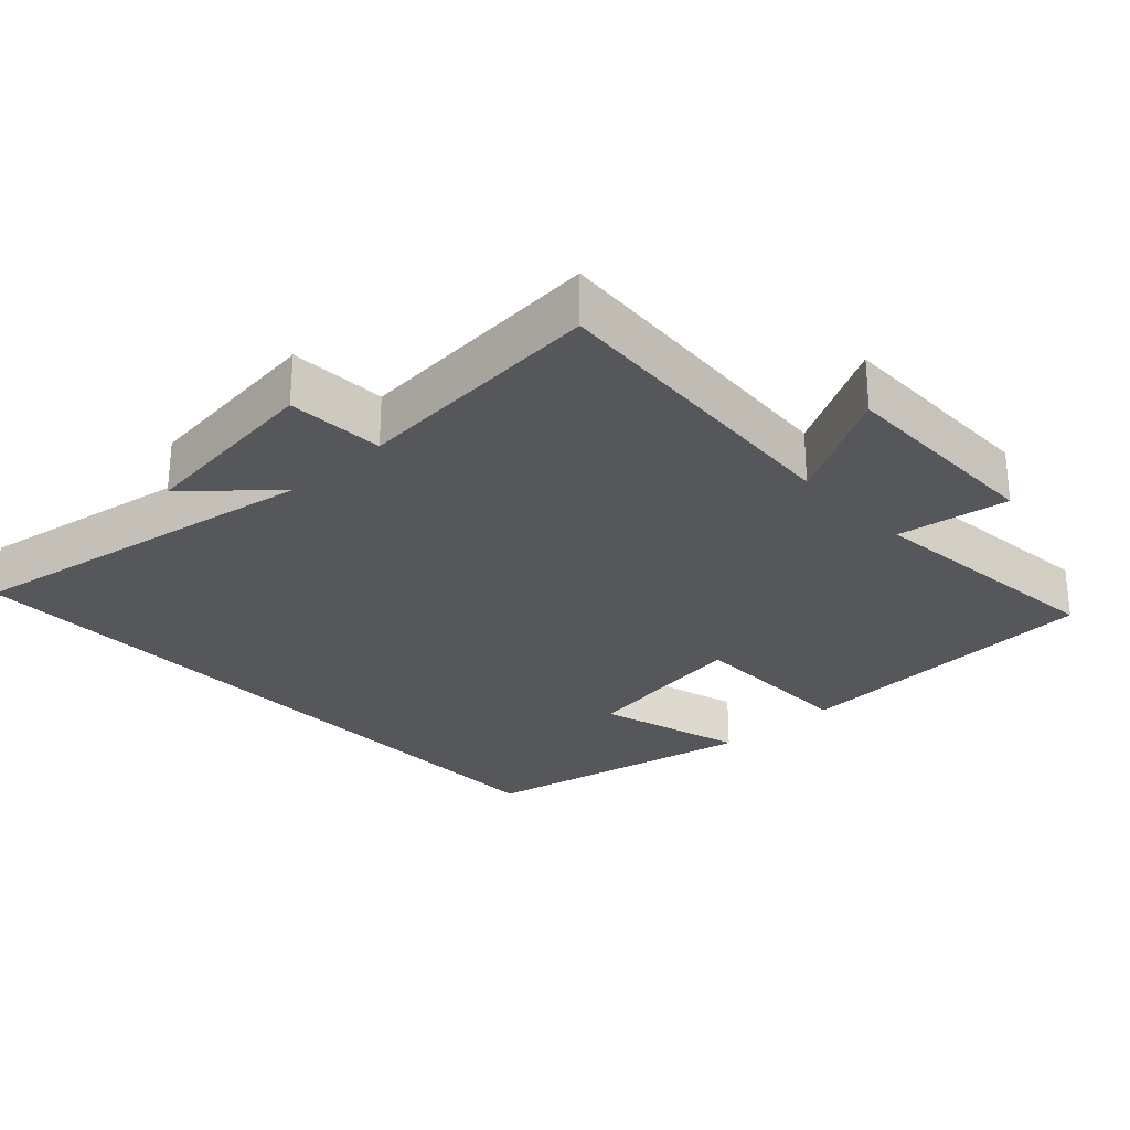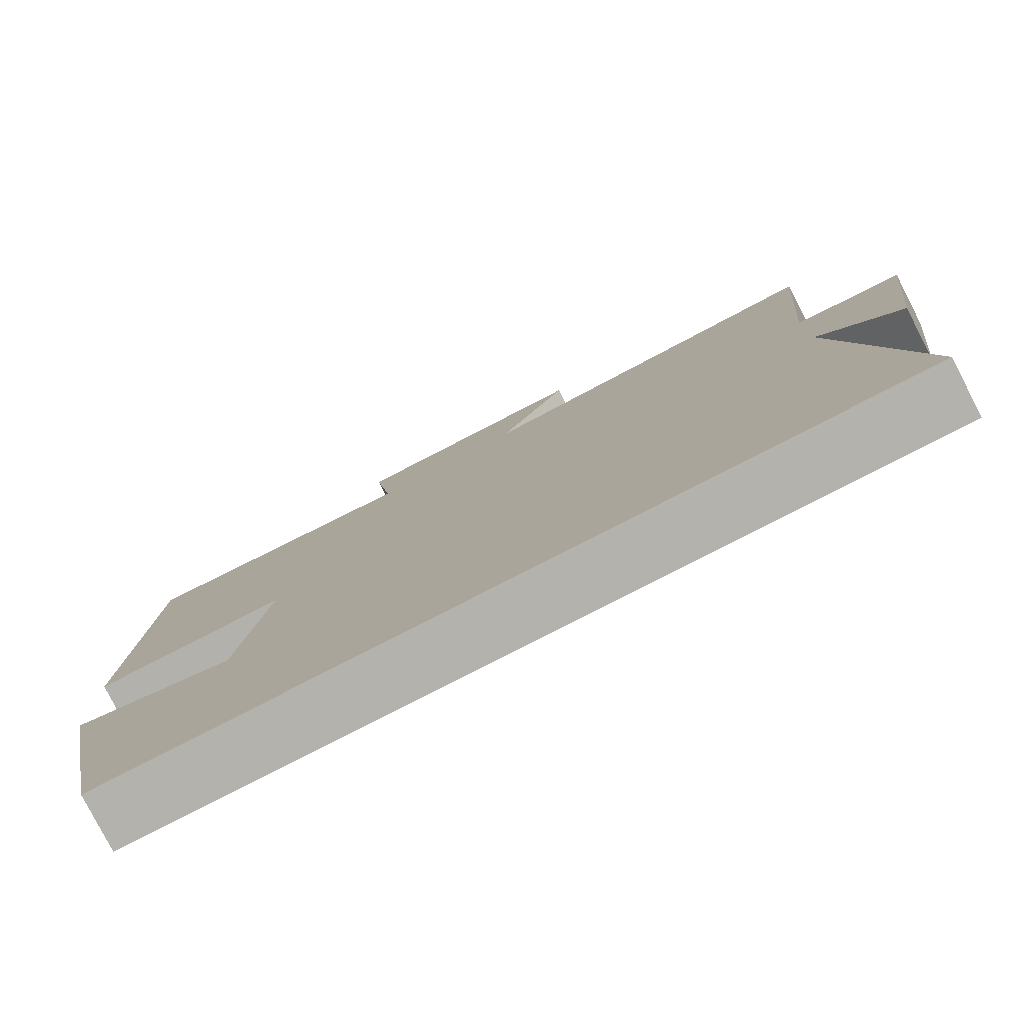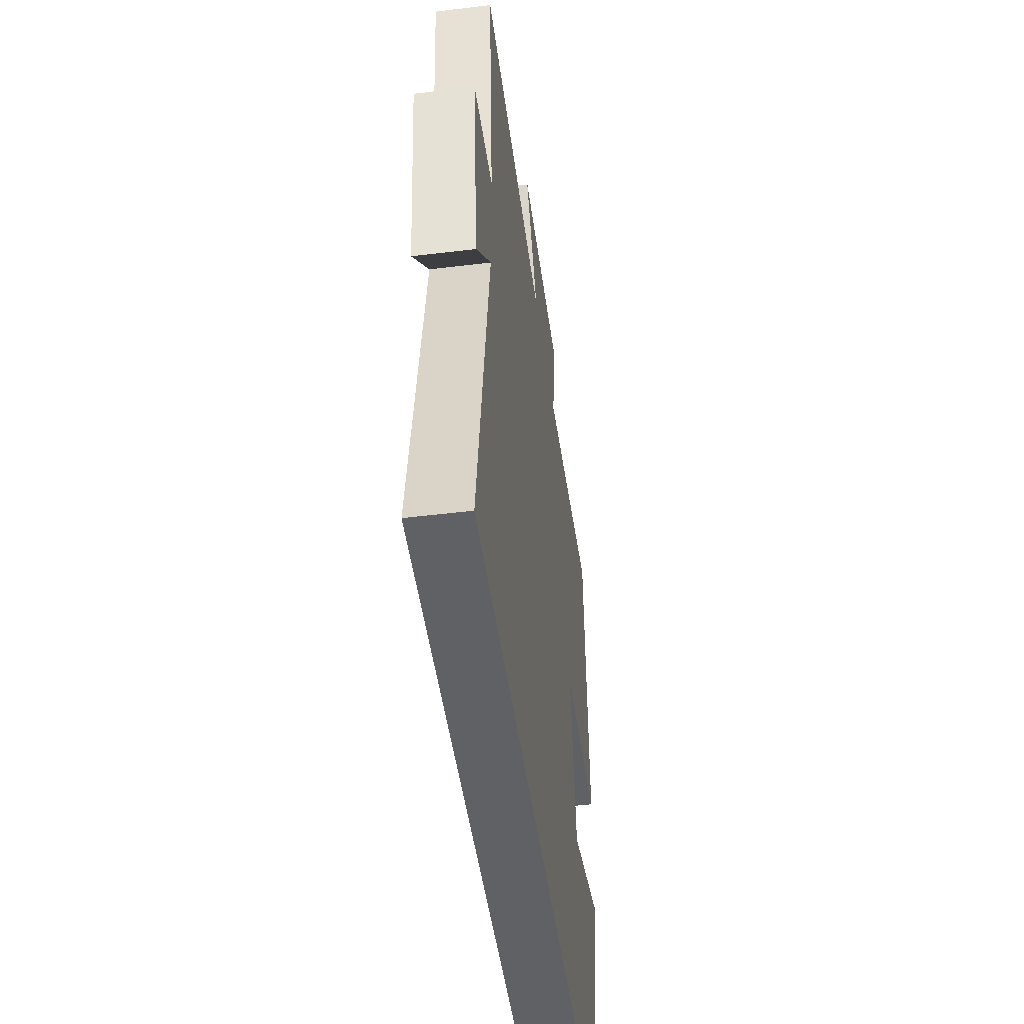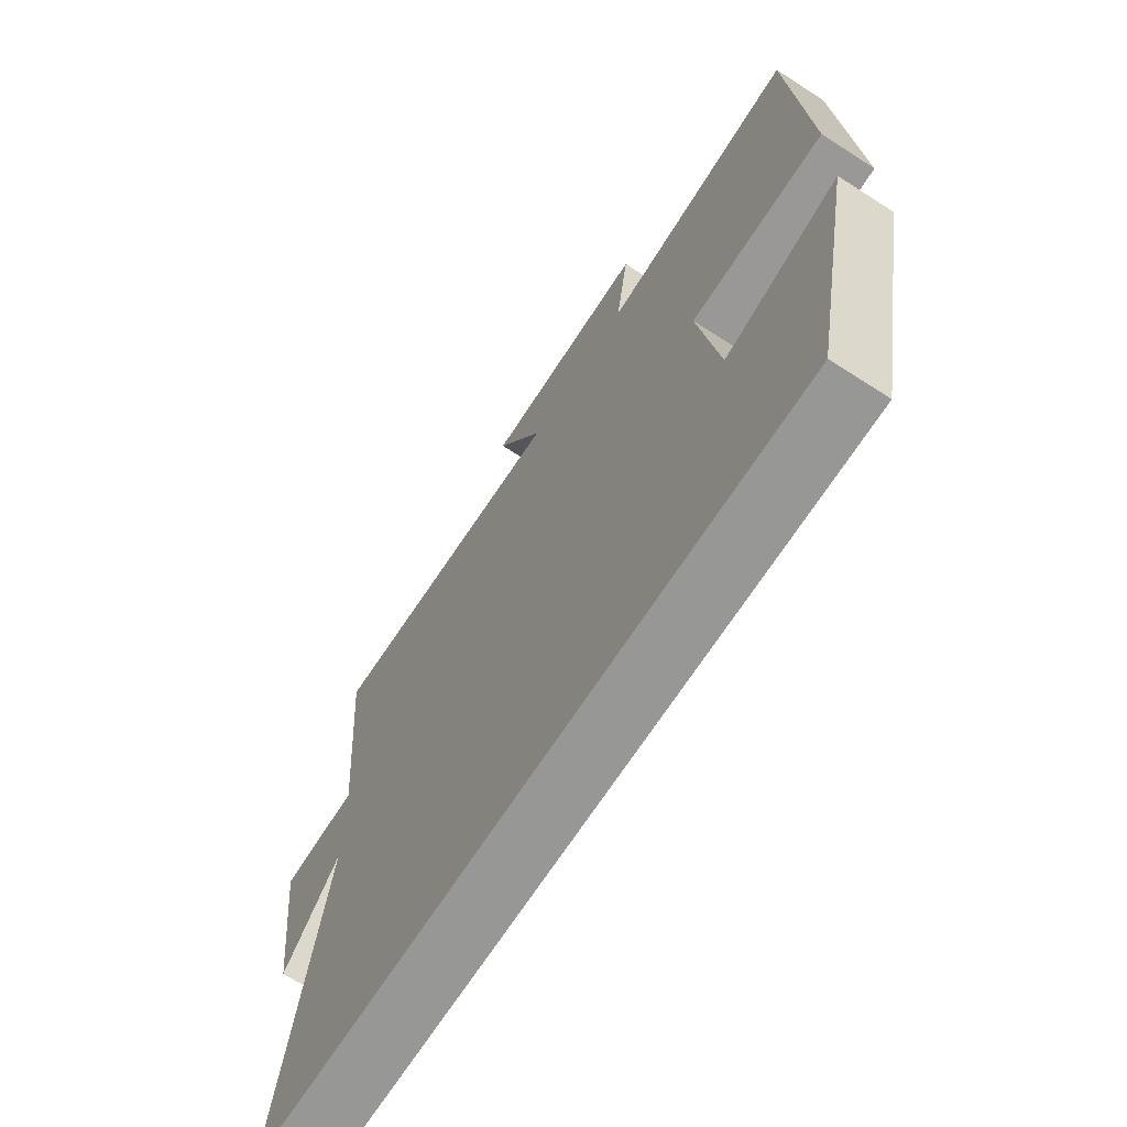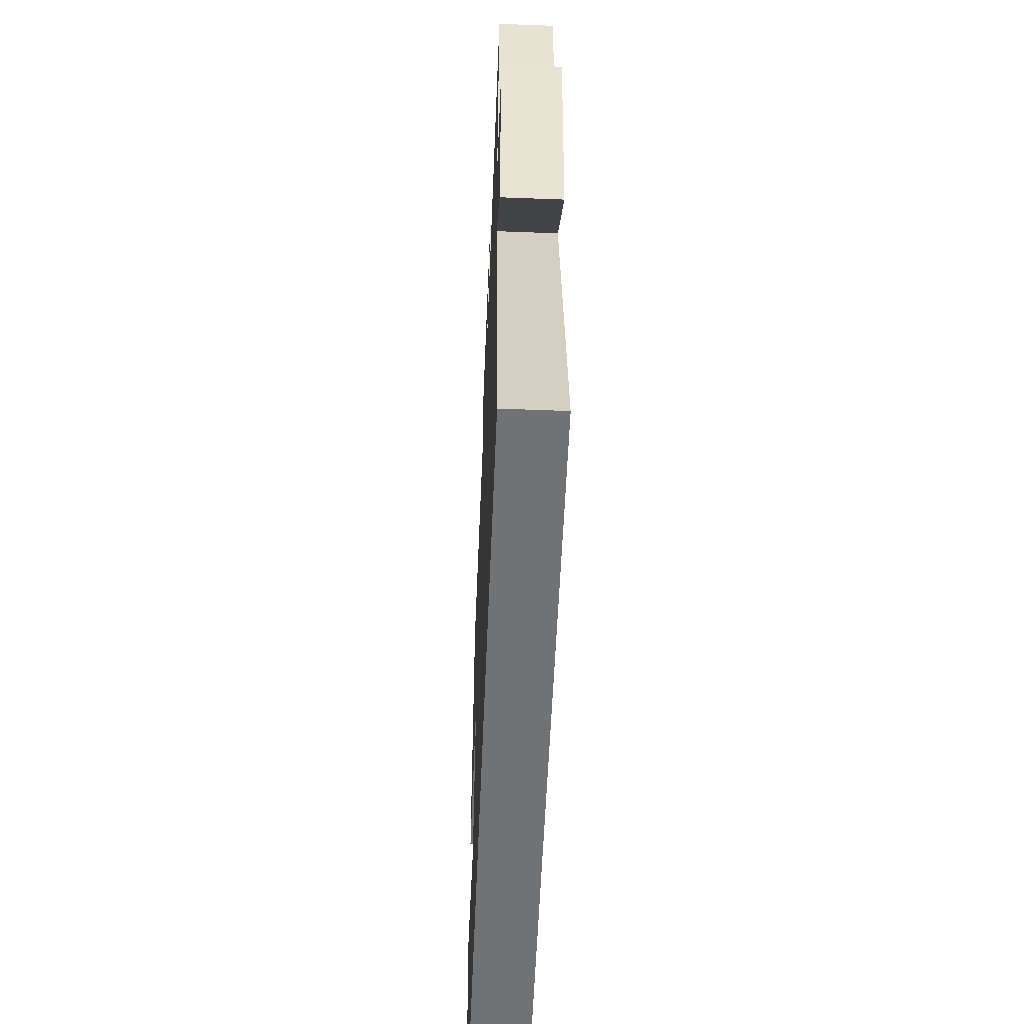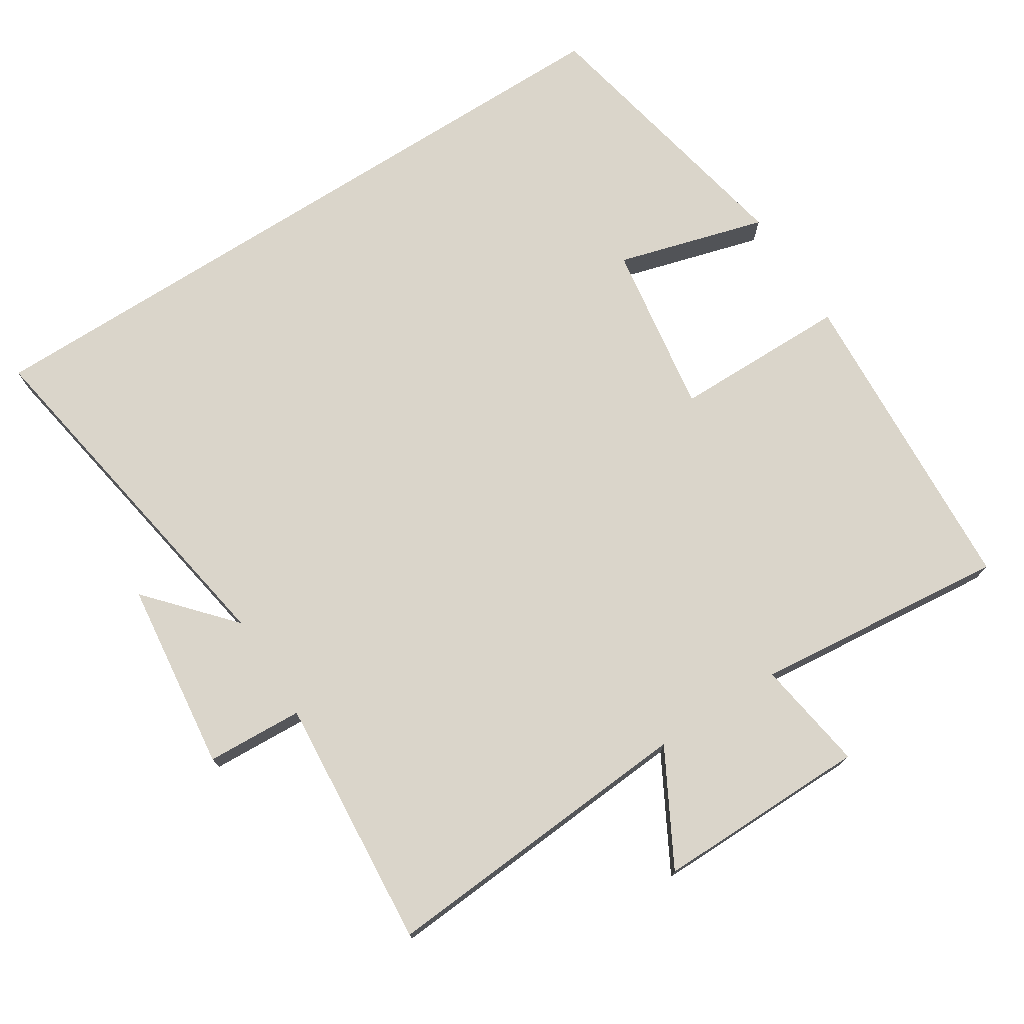
<metadata>
{"format":"obj","ext":"obj","renderer":"f3d","projection":"perspective","resolution":1024,"background":"white","views":[{"elev":-27.4,"azim":-47.0,"up":"+Y"},{"elev":-79.4,"azim":-152.8,"up":"+Z"},{"elev":-48.3,"azim":-82.2,"up":"+Z"},{"elev":-68.1,"azim":57.2,"up":"+Z"},{"elev":-55.4,"azim":-92.3,"up":"+Z"},{"elev":74.2,"azim":-32.6,"up":"+Y"}]}
</metadata>
<code>
v 0.42 0.07 -0.5
v -0.587 0.07 -0.5
v -0.5 0.07 0.017
v -0.605 0.07 -0.102
v -0.637 0.07 0.168
v -0.5 0.07 0.175
v -0.529 0.07 0.532
v -0.077 0.07 0.5
v -0.165 0.07 0.66
v 0.137 0.07 0.658
v 0.113 0.07 0.5
v 0.472 0.07 0.537
v 0.5 0.07 0.087
v 0.251 0.07 0.085
v 0.289 0.07 -0.159
v 0.5 0.07 -0.099
v 0.42 0 -0.5
v -0.587 0 -0.5
v -0.5 0 0.017
v -0.605 0 -0.102
v -0.637 0 0.168
v -0.5 0 0.175
v -0.529 0 0.532
v -0.077 0 0.5
v -0.165 0 0.66
v 0.137 0 0.658
v 0.113 0 0.5
v 0.472 0 0.537
v 0.5 0 0.087
v 0.251 0 0.085
v 0.289 0 -0.159
v 0.5 0 -0.099
f 15 16 1 2
f 14 15 2 3
f 11 12 13 14
f 11 14 3
f 8 9 10 11
f 8 11 3
f 6 7 8
f 6 8 3 4
f 4 5 6
f 18 17 32 31
f 19 18 31 30
f 30 29 28 27
f 19 30 27
f 27 26 25 24
f 19 27 24
f 24 23 22
f 20 19 24 22
f 22 21 20
f 1 17 18 2
f 2 18 19 3
f 3 19 20 4
f 4 20 21 5
f 5 21 22 6
f 6 22 23 7
f 7 23 24 8
f 8 24 25 9
f 9 25 26 10
f 10 26 27 11
f 11 27 28 12
f 12 28 29 13
f 13 29 30 14
f 14 30 31 15
f 15 31 32 16
f 16 32 17 1

</code>
